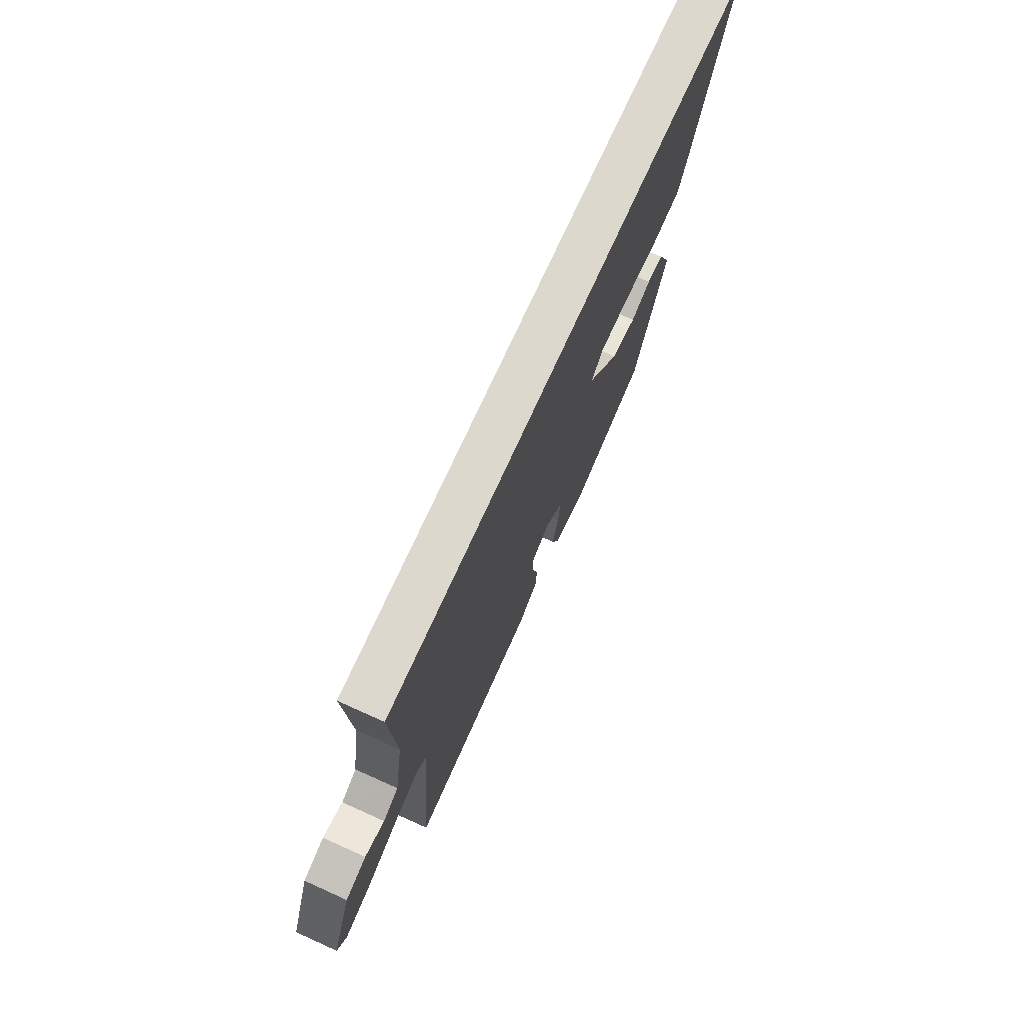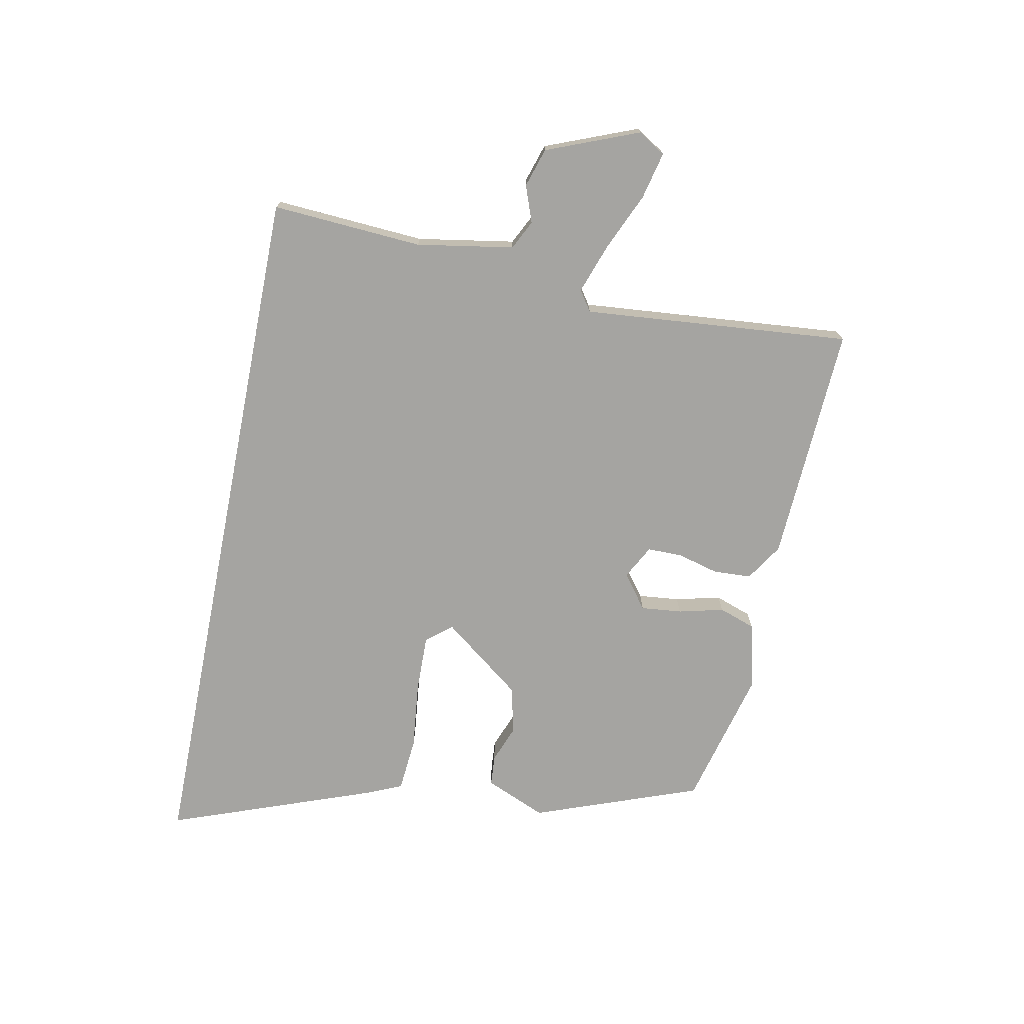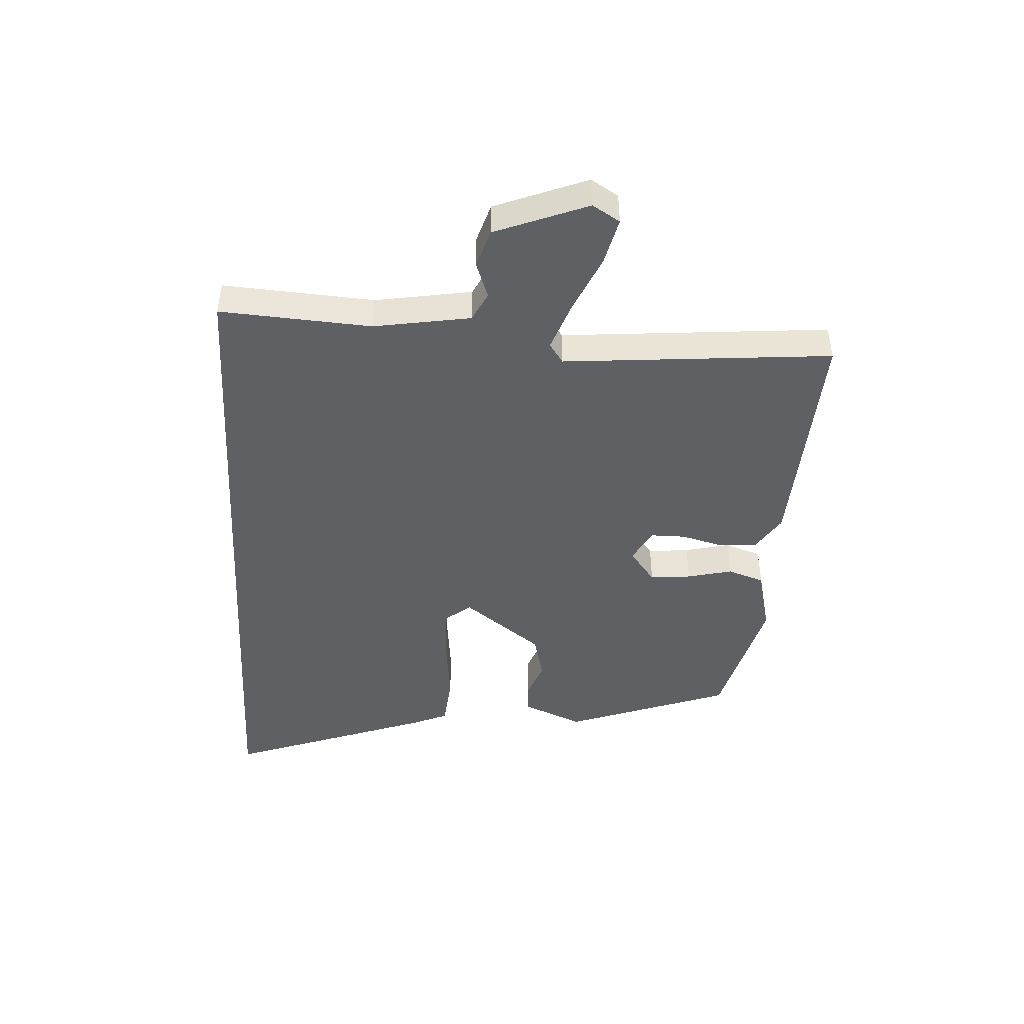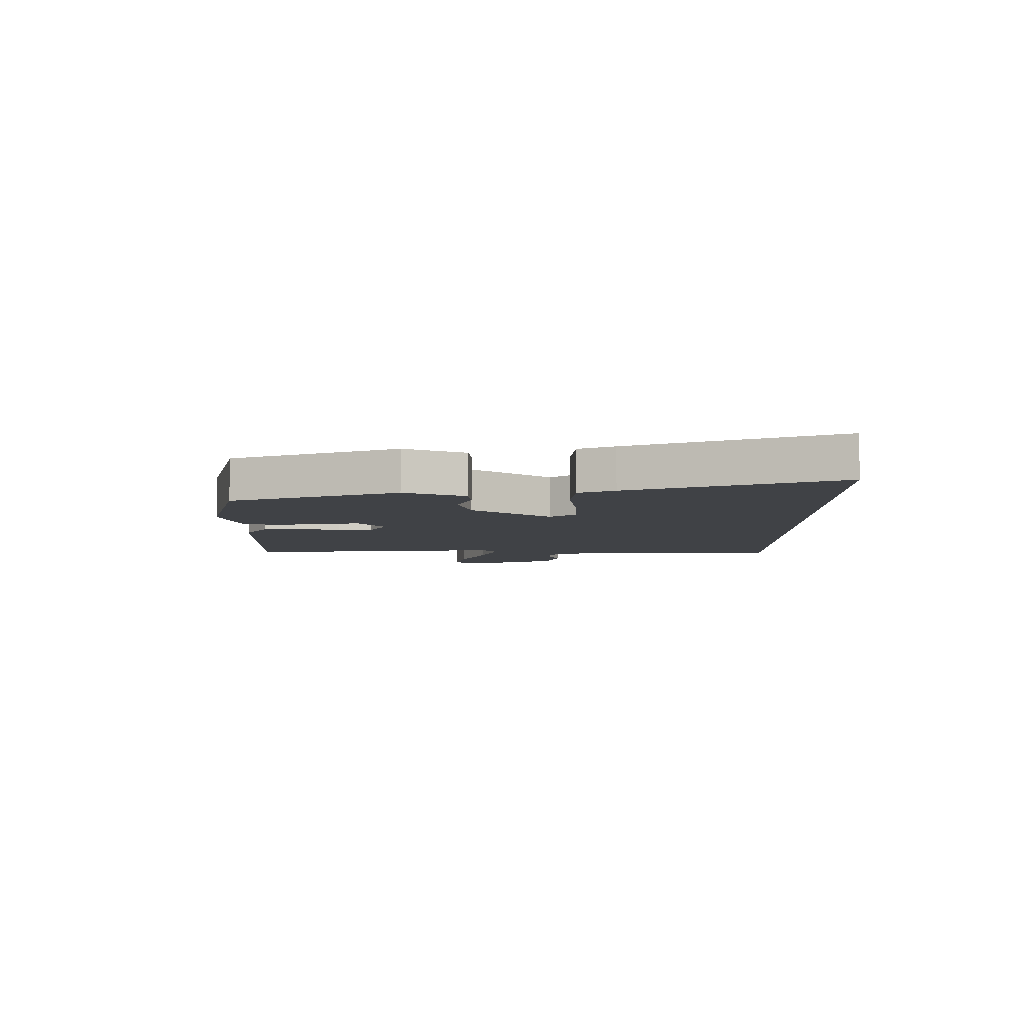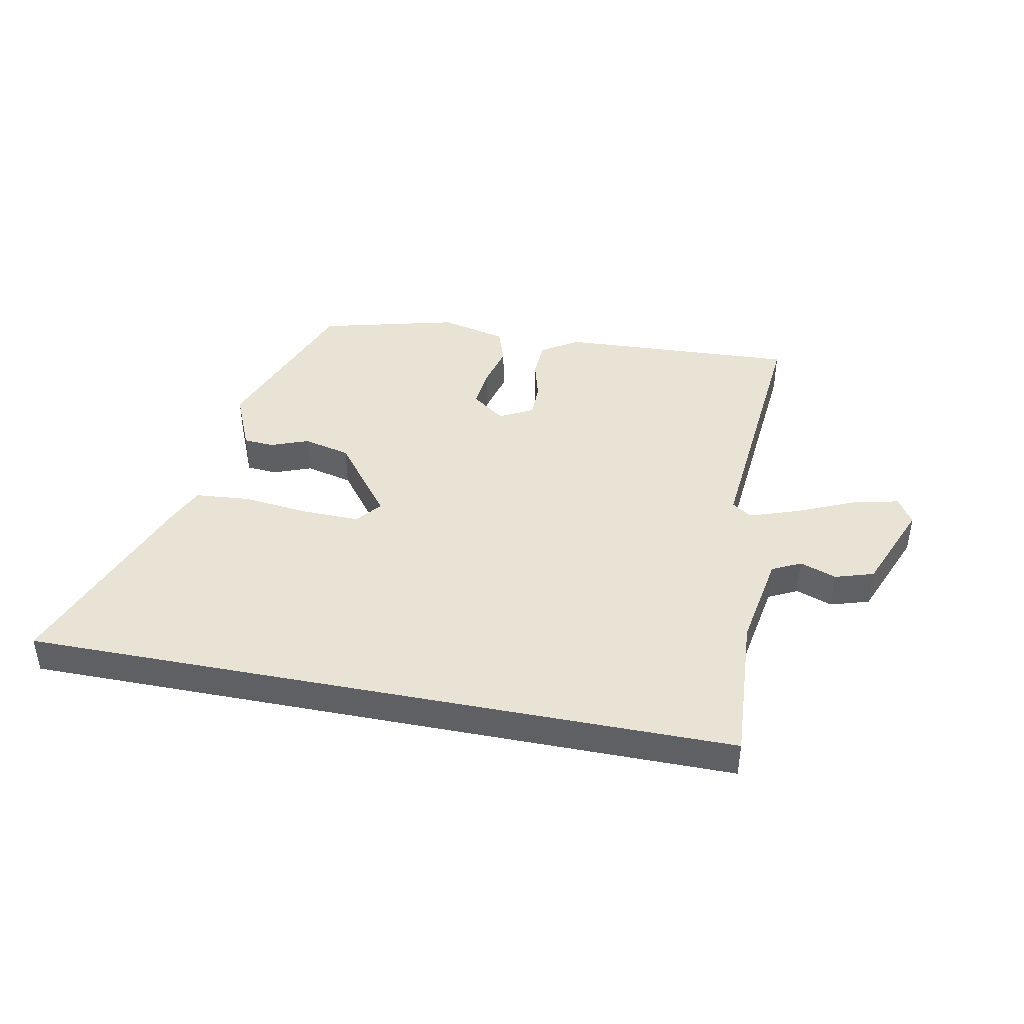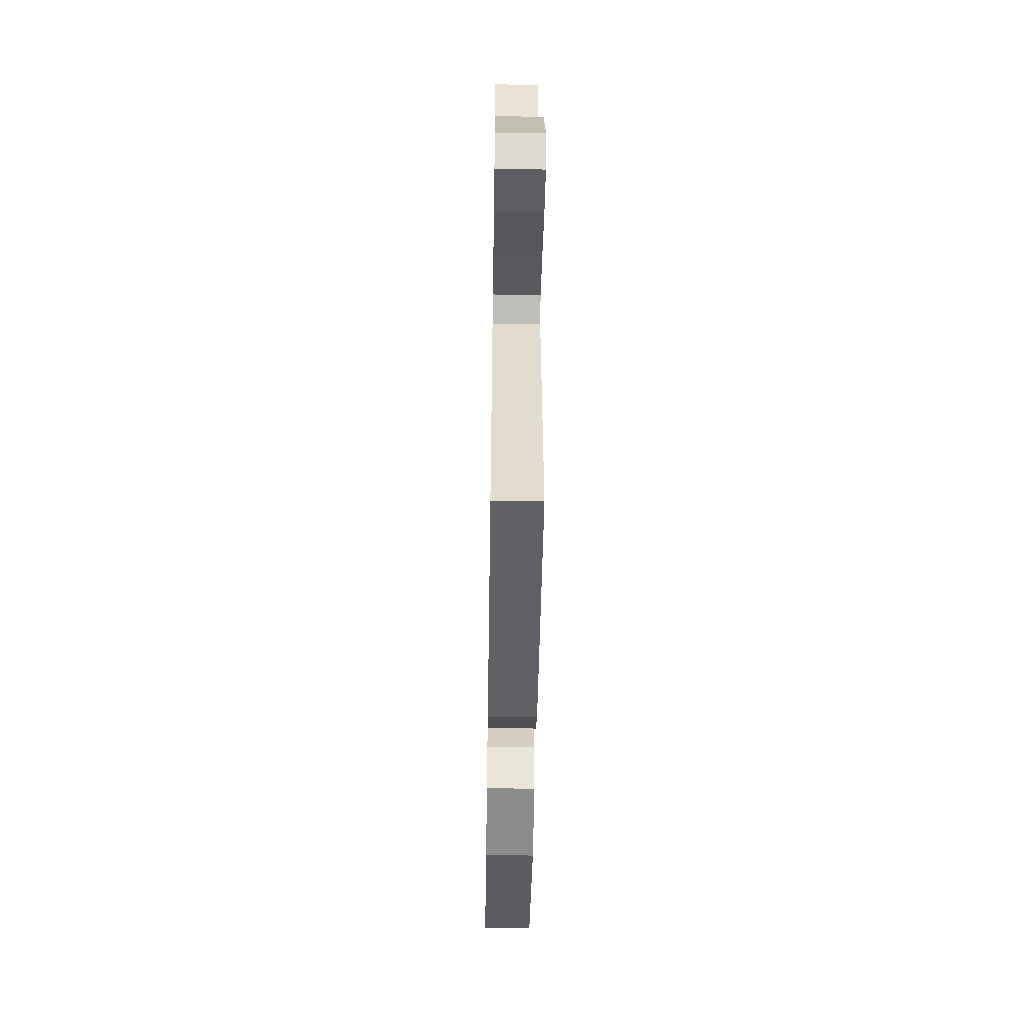
<metadata>
{"format":"obj","ext":"obj","renderer":"f3d","projection":"perspective","resolution":1024,"background":"white","views":[{"elev":72.4,"azim":114.3,"up":"+Z"},{"elev":-73.2,"azim":78.8,"up":"+Y"},{"elev":-44.5,"azim":86.6,"up":"+Y"},{"elev":-6.4,"azim":-89.5,"up":"+Y"},{"elev":42.1,"azim":11.2,"up":"+Y"},{"elev":-50.6,"azim":89.1,"up":"+Z"}]}
</metadata>
<code>
v 0.563 0.07 0.5
v 0.546 0.07 0.24
v 0.574 0.07 0.073
v 0.624 0.07 0.048
v 0.687 0.07 0.071
v 0.754 0.07 0.05
v 0.817 0.07 -0.109
v 0.788 0.07 -0.156
v 0.707 0.07 -0.137
v 0.607 0.07 -0.093
v 0.522 0.07 -0.063
v 0.487 0.07 -0.087
v 0.527 0.07 -0.549
v 0.114 0.07 -0.528
v 0.05 0.07 -0.487
v 0.047 0.07 -0.421
v 0.066 0.07 -0.35
v 0.066 0.07 -0.29
v 0.008 0.07 -0.259
v -0.051 0.07 -0.303
v -0.044 0.07 -0.374
v -0.025 0.07 -0.452
v -0.047 0.07 -0.515
v -0.162 0.07 -0.543
v -0.402 0.07 -0.482
v -0.508 0.07 -0.195
v -0.463 0.07 -0.09
v -0.41 0.07 -0.086
v -0.345 0.07 -0.111
v -0.263 0.07 -0.091
v -0.159 0.07 0.045
v -0.194 0.07 0.089
v -0.292 0.07 0.087
v -0.41 0.07 0.074
v -0.504 0.07 0.082
v -0.531 0.07 0.144
v -0.662 0.07 0.5
v 0.563 0 0.5
v 0.546 0 0.24
v 0.574 0 0.073
v 0.624 0 0.048
v 0.687 0 0.071
v 0.754 0 0.05
v 0.817 0 -0.109
v 0.788 0 -0.156
v 0.707 0 -0.137
v 0.607 0 -0.093
v 0.522 0 -0.063
v 0.487 0 -0.087
v 0.527 0 -0.549
v 0.114 0 -0.528
v 0.05 0 -0.487
v 0.047 0 -0.421
v 0.066 0 -0.35
v 0.066 0 -0.29
v 0.008 0 -0.259
v -0.051 0 -0.303
v -0.044 0 -0.374
v -0.025 0 -0.452
v -0.047 0 -0.515
v -0.162 0 -0.543
v -0.402 0 -0.482
v -0.508 0 -0.195
v -0.463 0 -0.09
v -0.41 0 -0.086
v -0.345 0 -0.111
v -0.263 0 -0.091
v -0.159 0 0.045
v -0.194 0 0.089
v -0.292 0 0.087
v -0.41 0 0.074
v -0.504 0 0.082
v -0.531 0 0.144
v -0.662 0 0.5
f 36 37 1 2
f 33 34 35 36
f 32 33 36 2
f 31 32 2 3
f 30 31 3 4
f 29 30 4
f 26 27 28 29
f 26 29 4
f 21 22 23 24
f 20 21 24 25
f 19 20 25 26
f 14 15 16 17
f 12 13 14 17
f 11 12 17 18
f 7 8 9 10
f 7 10 11
f 4 5 6 7
f 4 7 11
f 19 26 4 11
f 11 18 19
f 39 38 74 73
f 73 72 71 70
f 39 73 70 69
f 40 39 69 68
f 41 40 68 67
f 41 67 66
f 66 65 64 63
f 41 66 63
f 61 60 59 58
f 62 61 58 57
f 63 62 57 56
f 54 53 52 51
f 54 51 50 49
f 55 54 49 48
f 47 46 45 44
f 48 47 44
f 44 43 42 41
f 48 44 41
f 48 41 63 56
f 56 55 48
f 1 38 39 2
f 2 39 40 3
f 3 40 41 4
f 4 41 42 5
f 5 42 43 6
f 6 43 44 7
f 7 44 45 8
f 8 45 46 9
f 9 46 47 10
f 10 47 48 11
f 11 48 49 12
f 12 49 50 13
f 13 50 51 14
f 14 51 52 15
f 15 52 53 16
f 16 53 54 17
f 17 54 55 18
f 18 55 56 19
f 19 56 57 20
f 20 57 58 21
f 21 58 59 22
f 22 59 60 23
f 23 60 61 24
f 24 61 62 25
f 25 62 63 26
f 26 63 64 27
f 27 64 65 28
f 28 65 66 29
f 29 66 67 30
f 30 67 68 31
f 31 68 69 32
f 32 69 70 33
f 33 70 71 34
f 34 71 72 35
f 35 72 73 36
f 36 73 74 37
f 37 74 38 1

</code>
